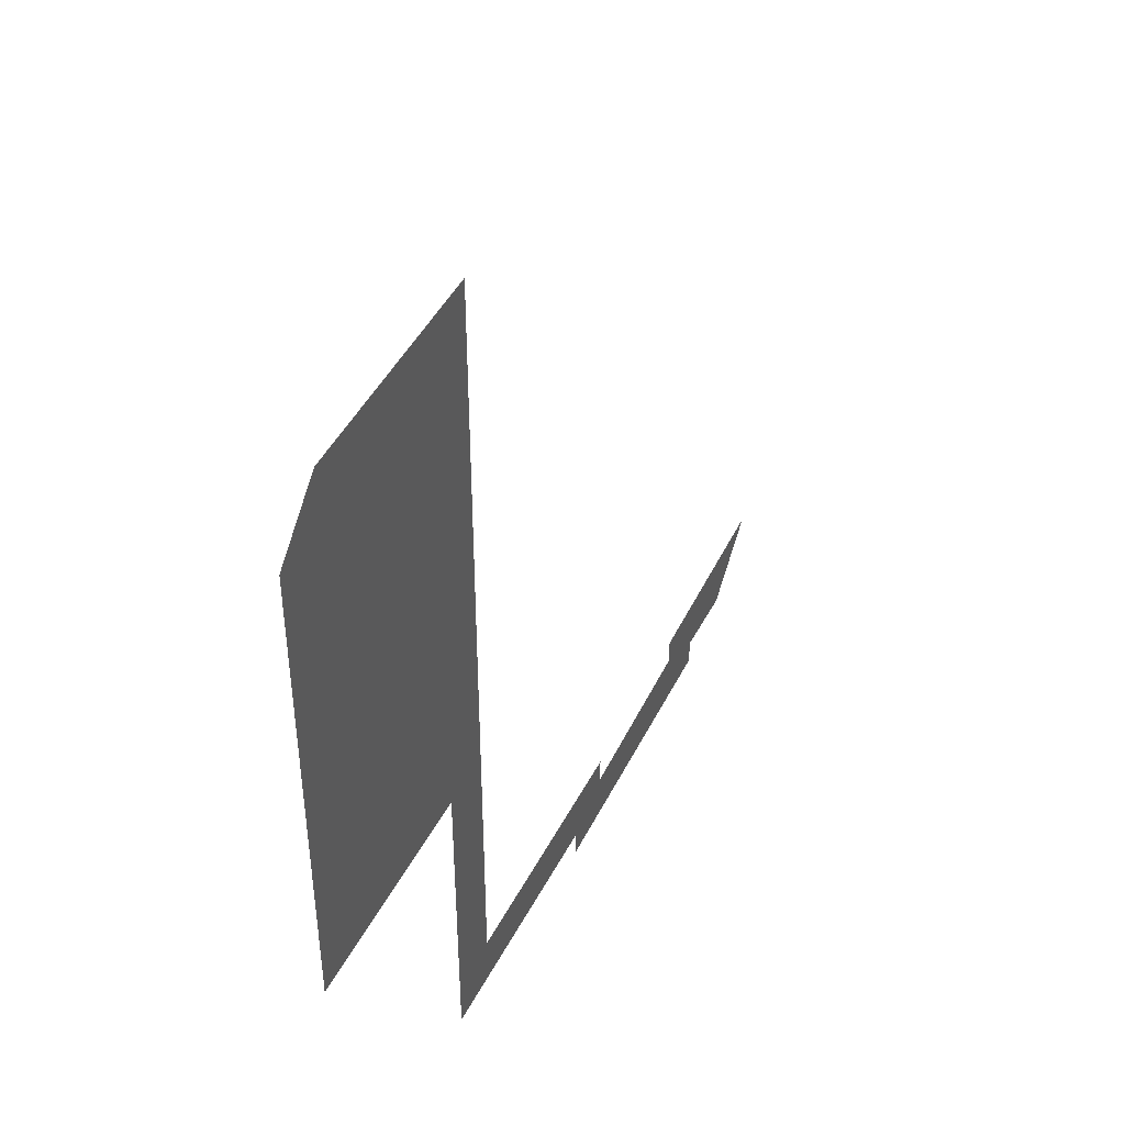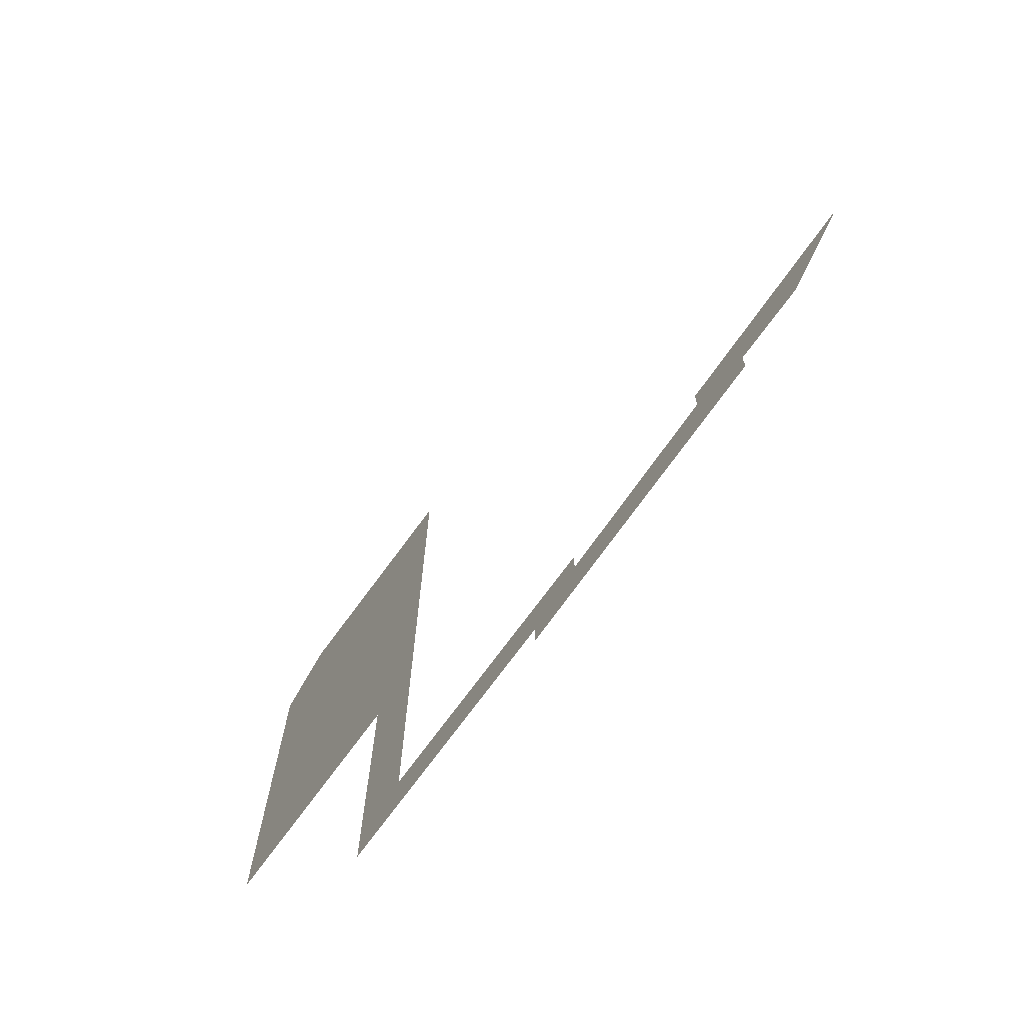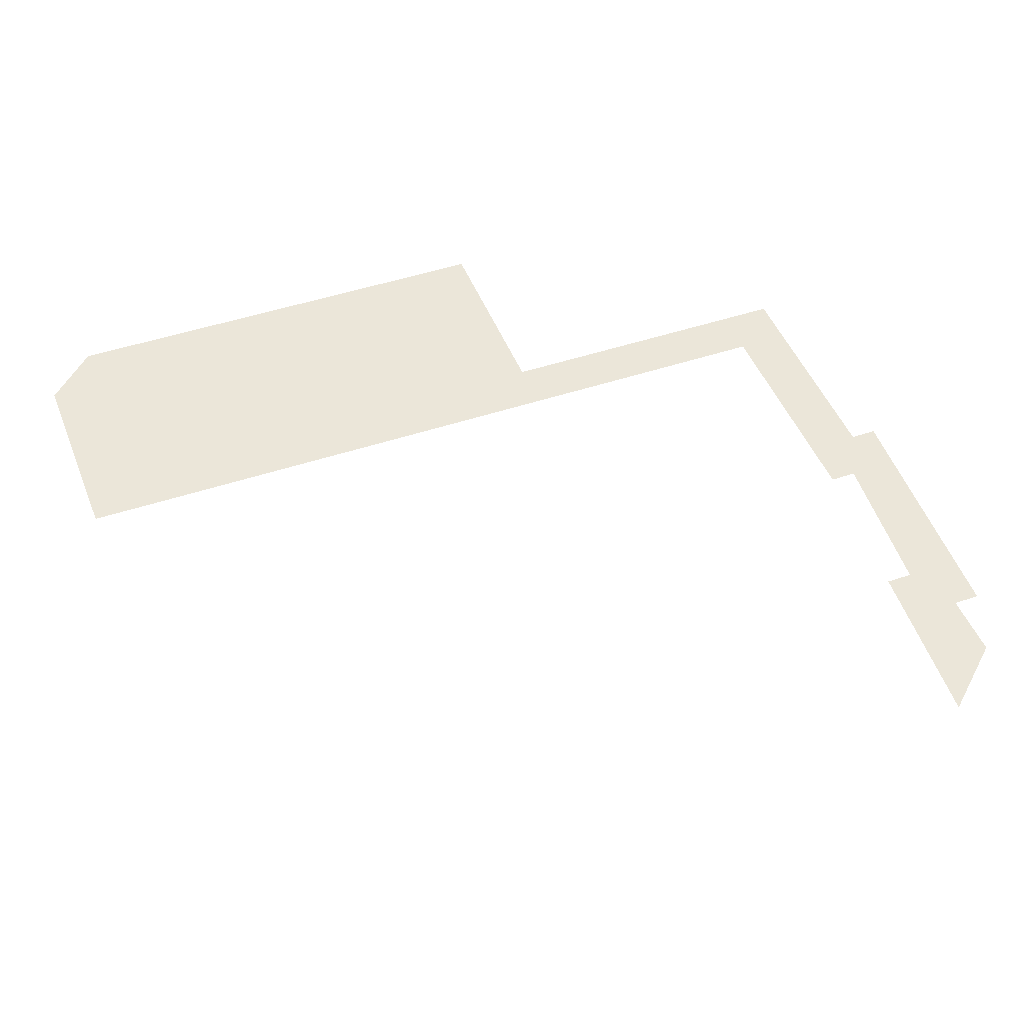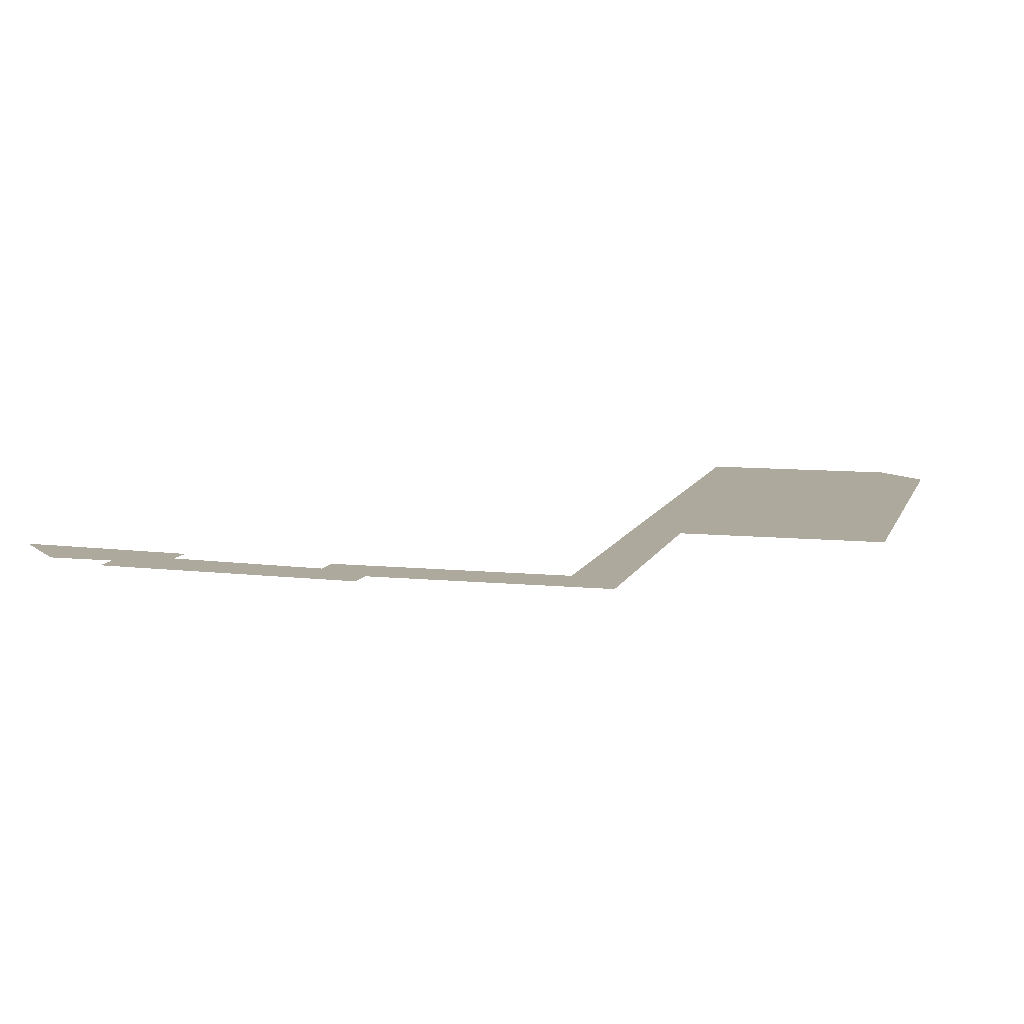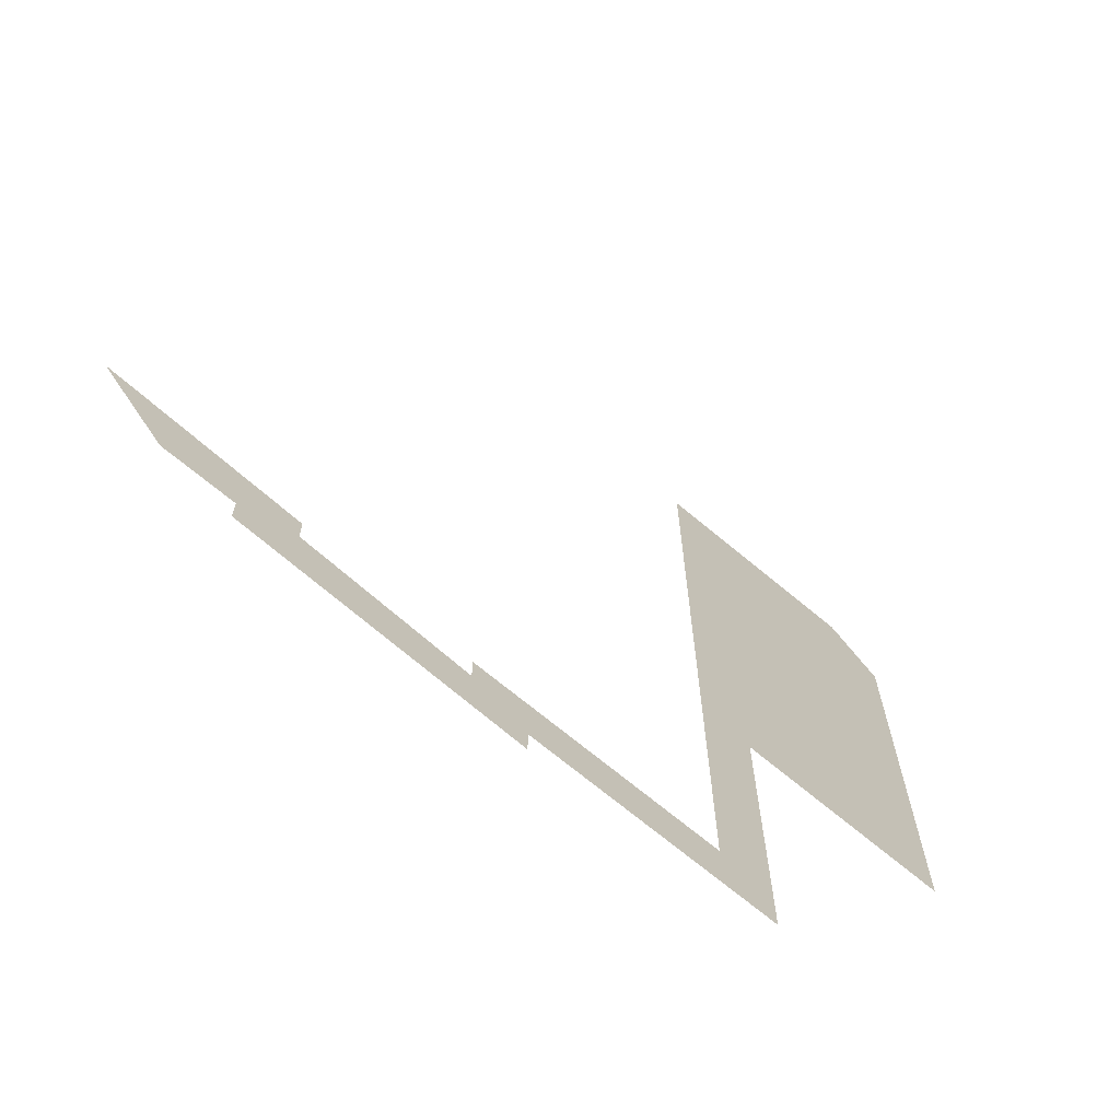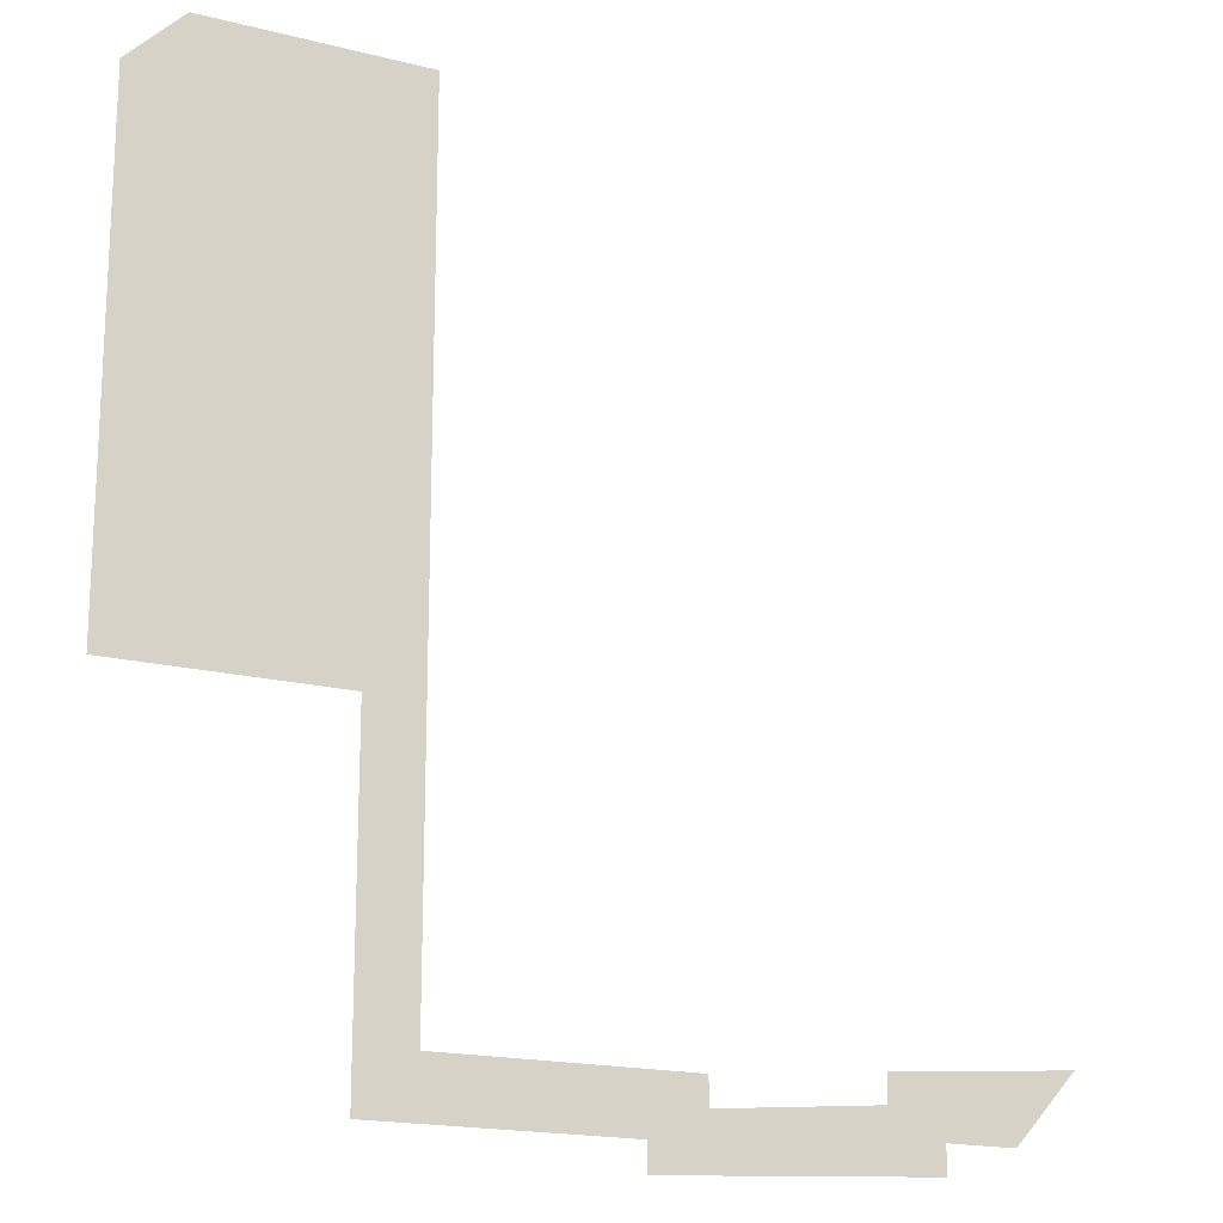
<metadata>
{"format":"obj","ext":"obj","renderer":"f3d","projection":"perspective","resolution":1024,"background":"white","views":[{"elev":46.4,"azim":-63.7,"up":"+Z"},{"elev":-73.8,"azim":53.6,"up":"+Z"},{"elev":47.0,"azim":69.1,"up":"+Y"},{"elev":8.9,"azim":-164.7,"up":"+Y"},{"elev":-69.7,"azim":140.1,"up":"+Z"},{"elev":-17.8,"azim":-26.6,"up":"+Z"}]}
</metadata>
<code>
g pb_Mesh192968
v -3.5 0 0.5
v -1.25 0 3
v -6 0 0.5
v -8 0 2.5
v -8 0 1.5
v -6 0 -0.5
v -14 0.0001984 1
v -16 0.0001984 -1
v -14 0.0002975 2
v -14 0.0001984 1
v -16 0.0002975 0
v -23 0.0003967 2
v -14 0.0002975 2
v -25 0.0003967 0
v -23 0.0004959 14
v -25 0.0004959 12
v -31 0.0005951 14
v -33 0.0005951 12
v -31 0.0006943 32
v -33 0.0006943 30
v -23 0.0005951 32
g pb_Mesh192968_0
f 3 2 1
f 3 4 2
f 4 3 5
f 3 6 5
f 5 6 7
f 6 8 7
f 10 8 9
f 8 11 9
f 13 11 12
f 11 14 12
f 12 14 15
f 14 16 15
f 15 16 17
f 16 18 17
f 17 18 19
f 18 20 19
f 15 17 21
f 17 19 21

</code>
